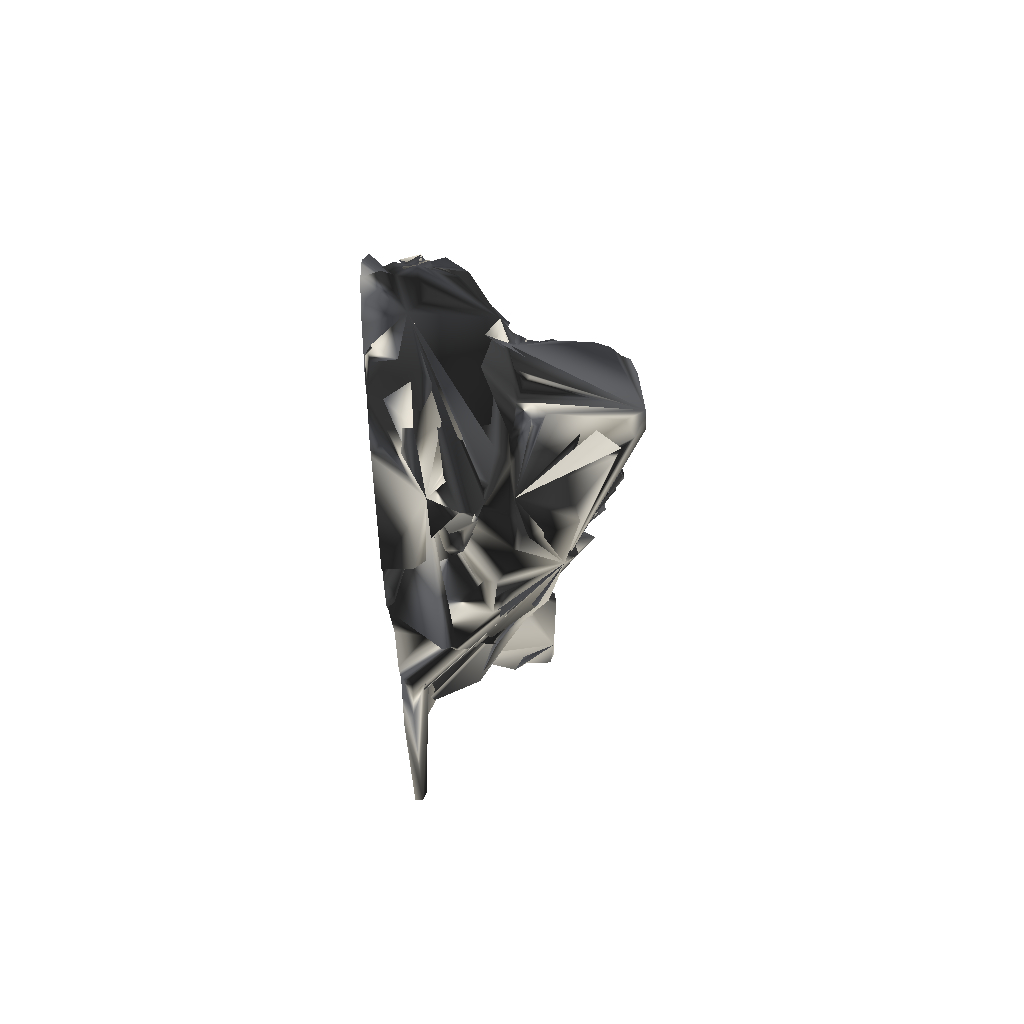
<metadata>
{"format":"obj","ext":"obj","renderer":"f3d","projection":"perspective","resolution":1024,"background":"white","views":[{"elev":64.9,"azim":87.4,"up":"+Z"}]}
</metadata>
<code>
o 8_May_2023.001_8_May_2023.007
v -0.001388 0.421 0.03707
v 0.02747 0.4174 0.04133
v 0.3223 0.02149 -0.3075
v 0.2435 0.2431 0.154
v 0.1179 0.4053 0.1226
v 0.3512 0.09745 0.1531
v 0.3489 0.125 0.1366
v 0.03122 0.4106 0.01833
v 0.293 0.2113 0.2023
v 0.2995 0.1157 0.07666
v 0.2803 0.09411 0.05775
v 0.00394 0.4385 0.004426
v 0.01378 0.4259 0.02266
v -0.005516 0.4356 0.0227
v 0.0387 0.3813 -0.03063
v 0.0464 0.4259 0.1134
v 0.2805 0.2246 0.1619
v 0.2825 0.2238 0.1459
v -0.01157 0.4413 0.09496
v 0.2667 1.5e-05 -0.2344
v 0.2669 0.02218 -0.2369
v 0.279 0.163 0.2656
v 0.2745 0.203 0.2177
v 0.2636 0.2205 0.2134
v 0.2691 0.1002 0.02473
v 0.34 0.1505 0.1233
v 0.2893 0.06445 0.06507
v 0.2517 1.5e-05 -0.000299
v 0.3085 0.1397 0.08793
v 0.2789 1.5e-05 -0.1273
v 0.1929 0.2623 -0.01321
v 0.2637 0.1813 0.2712
v 0.294 0.1932 0.2229
v 0.3041 0.1969 0.2098
v 0.3009 0.2094 0.1754
v 0.2099 0.1732 -0.1459
v 0.3545 0.1263 0.1725
v 0.1839 0.3394 0.1523
v 0.1905 0.2767 -0.04037
v 0.1809 0.289 -0.06896
v 0.1653 0.2961 -0.03801
v 0.01124 0.3999 -0.05203
v -0.008809 0.4074 -0.056
v 0.2915 1.5e-05 0.2089
v 0.2981 0.0593 0.2392
v 0.2016 0.2015 -0.1598
v 0.2161 0.1953 -0.1425
v 0.2161 0.1841 -0.1215
v -0.02542 0.3075 -0.4814
v -0.1449 0.05329 -0.4823
v -0.1012 0.1389 -0.5553
v -0.1055 0.1129 -0.5692
v -0.1294 0.08963 -0.5309
v -0.01876 0.2037 -0.5538
v -0.1395 0.0351 -0.5152
v -0.1322 0.05693 -0.5403
v -0.02123 0.274 -0.4589
v -0.03353 0.2528 -0.4566
v -0.02393 0.2556 -0.4801
v -0.1755 0.0946 -0.364
v -0.02788 0.1843 -0.5476
v -0.07265 0.1234 -0.7136
v -0.07501 0.139 -0.7717
v -0.02258 0.216 -0.4491
v -0.02825 0.2176 -0.4171
v -0.11 0.05176 -0.5927
v -0.05926 0.155 -0.7066
v -0.03665 0.172 -0.7151
v -0.02791 0.2422 -0.4147
v -0.02347 0.2301 -0.4296
v -0.02234 0.1878 -0.5282
v -0.02161 0.1721 -0.5957
v -0.09956 0.07994 -0.7203
v -0.02221 0.2049 -0.5068
v -0.1153 0.1141 -0.5455
v -0.07328 0.1298 -0.599
v -0.1331 0.07924 -0.5576
v -0.06915 0.1262 -0.7948
v -0.03105 0.2723 -0.4412
v -0.05656 0.1776 -0.7706
v -0.1705 0.03735 -0.4254
v -0.09633 0.09994 -0.794
v -0.213 0.06641 -0.3292
v -0.1948 0.08843 -0.3162
v -0.1663 0.03039 -0.4931
v -0.2393 0.04652 -0.2965
v -0.3249 1.5e-05 -0.295
v -0.2847 0.01442 -0.2669
v -0.3229 0.0205 -0.309
v -0.3046 1.5e-05 -0.2749
v -0.2363 0.03999 -0.3306
v -0.325 1.5e-05 -0.4985
v -0.3268 1.5e-05 -0.5491
v -0.3229 1.5e-05 -0.4557
v -0.206 0.08777 -0.3412
v 0.1793 0.1418 -0.2946
v 0.1941 0.1192 -0.2716
v 0.1517 0.2822 -0.195
v 0.1421 0.2111 -0.2913
v 0.1861 0.1628 -0.2719
v 0.02892 0.2598 -0.3284
v 0.1207 0.1712 -0.397
v 0.1627 0.2714 -0.1723
v 0.01033 0.2538 -0.3636
v 0.04935 0.305 -0.2335
v 0.1508 0.2602 -0.2067
v 0.1354 0.2743 -0.2086
v -0.04131 0.2576 -0.3209
v -0.0349 0.2841 -0.2774
v 0.136 0.1774 -0.3493
v 0.1726 0.1699 -0.2878
v 0.1682 0.1132 -0.3717
v -0.001872 0.2966 -0.2643
v -0.02314 0.3632 -0.1701
v -0.1139 0.2672 -0.2254
v -0.03148 0.3312 -0.2134
v 0.1895 0.2055 -0.2547
v -0.01612 0.3449 -0.2125
v -0.02739 0.3089 -0.2423
v -0.00681 0.3336 -0.2243
v -0.000413 0.3532 -0.2031
v 0.2124 0.0521 -0.3805
v 0.1304 0.252 -0.2275
v 0.1894 0.1999 -0.2331
v 0.25 0.05132 -0.3031
v 0.1167 0.2756 -0.2176
v 0.02782 0.3552 -0.155
v 0.001581 0.3655 -0.1542
v 0.1467 0.3082 -0.1132
v 0.1383 0.3162 -0.1466
v 0.19 0.2113 -0.1805
v 0.2092 0.0958 -0.3484
v 0.3548 0.01823 -0.8293
v 0.3428 1.5e-05 -0.8521
v 0.33 0.02585 -0.8568
v 0.2185 0.03049 -0.8479
v 0.3558 1.5e-05 -0.8295
v 0.03748 0.04682 -0.8865
v -0.0299 1.5e-05 -0.8733
v 0.03584 0.1326 -0.8231
v 0.1064 0.06042 -0.8105
v 0.0509 0.05065 -0.8698
v 0.06428 0.04024 -0.8533
v 0.09545 0.02982 -0.8501
v 0.06575 0.03385 -0.8675
v 0.102 0.01926 -0.8613
v 0.2408 0.04561 -0.3758
v 0.2512 0.04353 -0.3492
v 0.2401 0.04886 -0.335
v 0.2551 0.04596 -0.3252
v 0.2374 0.06248 -0.3233
v 0.3341 1.5e-05 -0.3406
v 0.2848 0.0229 -0.276
v 0.1827 0.04197 -0.4361
v -0.3268 0.009274 -0.5249
v -0.36 1.5e-05 -0.8008
v -0.0553 0.04161 -0.8472
v -0.02292 0.1238 -0.8306
v -0.06587 1.5e-05 -0.8521
v 0.1568 0.03206 -0.8114
v 0.1365 0.03908 -0.7401
v 0.1438 0.04962 -0.5351
v 0.1389 0.02914 -0.6531
v 0.121 0.048 -0.7962
v 0.1561 0.04133 -0.5589
v 0.146 0.02974 -0.8512
v 0.1165 0.05049 -0.6531
v -0.3389 0.01996 -0.8119
v -0.3476 1.5e-05 -0.8301
v -0.09186 0.04091 -0.8114
v -0.1152 0.02339 -0.7933
v -0.09445 0.02774 -0.832
v -0.07457 0.03899 -0.8272
v -0.11 0.06403 -0.7819
v -0.1084 0.03454 -0.7685
v 0.03209 0.3376 -0.8029
v 0.01097 0.3161 -0.8198
v 0.007991 0.3478 -0.8056
v 0.03883 0.2728 -0.7381
v 0.01761 0.2865 -0.8104
v 0.03514 0.2802 -0.7924
v -0.007715 0.2848 -0.8079
v 0.05135 0.2513 -0.7917
v 0.02485 0.3454 -0.7021
v 0.01465 0.2306 -0.8153
v -0.009278 0.2459 -0.8212
v -0.04053 0.2547 -0.7811
v -0.02785 0.3314 -0.6587
v -0.018 0.3458 -0.6605
v -0.02461 0.3407 -0.682
v -0.03128 0.244 -0.8041
v -0.02137 0.3434 -0.7545
v 0.02431 0.3465 -0.7656
v -0.01916 0.3264 -0.8113
v 0.1198 0.06386 -0.6667
v 0.06916 0.1452 -0.6285
v 0.1191 0.0817 -0.6448
v 0.118 0.06875 -0.6583
v 0.1071 0.1141 -0.5922
v 0.07837 0.1653 -0.7864
v -0.0625 0.1509 -0.7942
v 0.05003 0.1838 -0.7387
v 0.05882 0.1752 -0.7246
v 0.03806 0.1939 -0.7808
v 0.003292 0.1456 -0.8158
v 0.07876 0.1654 -0.7625
v 0.05715 0.1588 -0.7115
v 0.0794 0.1375 -0.7515
v 0.08283 0.1554 -0.7458
v 0.1032 0.104 -0.6712
v 0.09022 0.1268 -0.7287
v 0.02963 0.2 -0.7258
v 0.01607 0.202 -0.7936
v 0.03724 0.2561 -0.8173
v 0.0796 0.145 -0.7362
v 0.1252 0.04974 -0.6737
v -0.01416 0.1365 -0.8117
v 0.0389 0.1719 -0.7045
v -0.01339 0.1912 -0.7721
v 0.08866 0.1247 -0.7646
v 0.04531 0.1771 -0.7226
v 0.119 0.0488 -0.7127
v -0.01846 0.213 -0.7789
v -0.06984 0.164 -0.7838
v -0.02302 0.3442 -0.5756
v -0.01942 0.3452 -0.4902
v 0.01156 0.3462 -0.478
v -0.01018 0.3454 -0.4763
v -0.02582 0.3244 -0.4615
v -0.01432 0.2488 -0.3701
v 0.04612 0.2411 -0.3679
v -0.02944 0.2445 -0.3927
v -0.02041 0.1973 -0.759
v -0.02265 0.3433 -0.6273
v -0.02699 0.2197 -0.7567
v -0.03205 0.185 -0.7722
v 0.1953 0.1466 0.6034
v 0.1816 0.01697 0.6832
v 0.1948 0.1535 0.5925
v 0.3006 1.5e-05 0.3304
v 0.3084 1.5e-05 0.3023
v 0.1952 0.1969 0.54
v 0.1933 0.1799 0.5651
v 0.2028 0.1883 0.4745
v 0.31 1.5e-05 0.2657
v 0.2939 1.5e-05 0.2454
v 0.289 0.01392 0.249
v 0.2334 0.158 0.4266
v 0.2127 0.1863 0.5539
v 0.2289 0.1883 0.5397
v 0.09577 0.01006 0.8081
v 0.09104 0.05434 0.8058
v 0.3008 0.01676 0.3187
v 0.281 0.000615 0.3479
v 0.2978 1.5e-05 0.4231
v 0.2863 1.5e-05 0.398
v 0.2851 0.06799 0.4106
v 0.2968 0.05787 0.4172
v 0.05955 1.5e-05 0.8664
v 0.1992 1.5e-05 0.6719
v 0.1882 1.5e-05 0.7051
v 0.2059 0.1195 0.5925
v 0.2339 0.08769 0.5736
v 0.1695 0.1086 0.6721
v 0.1511 0.1205 0.6962
v 0.09607 1.5e-05 0.828
v 0.2623 0.147 0.4074
v 0.2366 0.1495 0.3991
v 0.2746 0.1741 0.2779
v 0.2653 0.1099 0.3805
v 0.2567 0.1306 0.3879
v 0.08196 0.01311 0.8407
v 0.2907 0.08069 0.4359
v 0.2841 0.1144 0.4627
v 0.2702 0.087 0.3701
v 0.2529 0.1398 0.3477
v 0.2658 0.1137 0.3551
v 0.3028 1.5e-05 0.355
v 0.2875 1.5e-05 0.376
v 0.1666 0.1503 0.6255
v 0.1089 0.1077 0.7524
v 0.2542 0.1238 0.367
v 0.276 0.09146 0.4985
v 0.199 0.02667 0.6666
v 0.2607 0.151 0.4956
v 0.2679 0.1362 0.4767
v 0.2779 0.1282 0.4225
v 0.1981 0.05081 0.6751
v 0.08565 0.0057 0.8248
v 0.2685 0.1233 0.4984
v 0.2588 0.1434 0.5625
v 0.2677 0.1256 0.5474
v 0.1249 1.5e-05 0.8025
v 0.252 0.1759 0.5155
v 0.2535 0.1686 0.5447
v 0.1297 0.0181 0.7611
v 0.2572 0.2067 0.2435
v 0.239 0.1381 0.372
v 0.1346 1.5e-05 0.7664
v 0.1719 0.07397 0.7164
v 0.2435 0.2266 0.2727
v 0.1564 0.1546 0.6481
v 0.1613 0.1597 0.6252
v -0.1974 0.2932 0.1219
v -0.1587 0.3448 0.1167
v -0.1883 0.2634 0.3847
v -0.03024 0.4196 0.04607
v -0.2598 0.07958 0.5094
v -0.3077 0.0782 0.2917
v -0.3126 0.04359 0.2702
v 0.2287 0.2468 0.2887
v 0.1783 0.3159 0.2388
v -0.02247 0.4093 0.2239
v -0.05314 0.4225 0.2433
v -0.2586 0.1451 0.4277
v -0.2599 0.1413 0.4116
v -0.2688 0.1274 0.4156
v -0.3373 0.1558 0.1685
v -0.3531 0.1234 0.1669
v -0.2485 0.1556 0.4842
v -0.2564 0.1229 0.4789
v -0.1522 0.3774 0.3999
v -0.2452 0.1455 0.4152
v -0.01957 0.3789 -0.05648
v -0.0289 0.361 -0.07742
v -0.1476 0.3423 0.2302
v -0.03567 0.417 -0.02539
v -0.2944 0.2058 0.1274
v -0.2918 1.5e-05 0.3298
v 0.1706 0.3672 0.1629
v -0.2564 1.5e-05 0.01613
v 0.1802 0.2425 0.4451
v -0.2429 0.1347 0.3812
v -0.2919 0.1021 0.2906
v 0.1755 0.3529 0.3927
v -0.2736 1.5e-05 0.3705
v -0.2663 0.1354 0.5539
v -0.2468 0.1472 0.4544
v -0.2946 1.5e-05 0.4334
v -0.2614 0.1057 0.5088
v -0.2927 1.5e-05 0.4458
v -0.2807 1.5e-05 0.4673
v -0.2244 0.2436 0.323
v -0.2444 0.2292 0.3525
v -0.2663 0.09721 0.372
v 0.1387 0.2372 0.5001
v 0.09957 0.2659 0.5015
v 0.09349 0.2395 0.5137
v -0.062 0.427 0.1307
v -0.2986 0.1396 0.2498
v -0.05865 0.4347 0.156
v 0.09138 0.4415 0.4521
v 0.08912 0.4128 0.4512
v 0.09977 0.4304 0.4319
v -0.2463 0.1776 0.5306
v -0.2615 0.164 0.5247
v 0.05072 0.4334 0.1808
v -0.2865 1.5e-05 0.1542
v -0.1206 0.344 -0.02239
v -0.1431 0.3187 -0.02185
v -0.1806 0.2801 -0.000753
v -0.1875 0.2394 0.4608
v 0.182 0.3637 0.3416
v 0.08762 0.3641 0.5096
v 0.1411 0.358 0.2162
v -0.2926 1.5e-05 0.2001
v -0.2711 1.5e-05 -0.2187
v 0.07026 0.4124 0.1937
v 0.0427 0.4127 0.195
v 0.05991 0.3936 0.2069
v -0.133 0.3477 0.2508
v -0.2389 0.2512 0.205
v -0.267 0.134 0.4431
v -0.2503 1.5e-05 -0.02387
v -0.2572 0.141 0.02616
v -0.2458 0.1505 0.4336
v -0.1511 0.3041 -0.04178
v -0.1541 0.3016 0.2478
v -0.2852 0.01322 0.1778
v 0.06061 0.4237 0.1923
v -0.1613 0.316 0.002426
v -0.2985 0.02948 0.1772
v -0.1438 0.3944 0.3269
v -0.1598 0.3641 0.3388
v -0.347 0.08734 0.1795
v -0.3347 0.07143 0.2066
v -0.3461 0.1076 0.2038
v -0.2537 0.1318 0.4034
v -0.2619 1.5e-05 -0.08563
v -0.2386 0.2 -0.04858
v -0.2557 0.1866 0.07831
v 0.02348 0.4456 0.1709
v 0.02969 0.4512 0.1514
v -0.218 1.5e-05 0.6499
v -0.01916 1.5e-05 0.8843
v 0.01828 1.5e-05 0.8844
v -0.1648 0.3434 0.3118
v -0.01799 0.4636 0.1601
v -0.005806 0.4702 0.1384
v -0.0228 0.4669 0.1424
v 0.03071 0.07381 0.8522
v -0.09417 0.4518 0.3781
v -0.1095 0.4321 0.3707
v -0.1059 0.4403 0.4051
v -0.181 0.246 0.4368
v 0.1312 0.3884 0.2696
v 0.1277 0.3638 0.2431
v 0.03537 0.4022 0.2145
v 0.07897 0.3852 0.2258
v 0.1312 0.4087 0.3077
v 0.1481 0.2099 0.5825
v -0.03352 0.2346 0.613
v -0.03622 0.0584 0.8592
v 0.1004 0.08828 0.7886
v -0.006196 0.2506 0.5862
v 0.1106 0.4108 0.2724
v -0.1866 0.3182 0.2327
v -0.03836 0.3491 -0.1326
v 0.01048 0.492 0.4425
v -0.3122 0.1409 0.1003
v 0.04096 0.1906 0.682
v 0.1522 0.3335 0.2261
v 0.05467 0.4477 0.4915
v 0.04759 0.49 0.4414
v -0.1479 0.3717 0.3032
v -0.235 0.1918 -0.01889
v 0.1776 0.339 0.2107
v 0.06966 0.3042 0.5566
v 0.0735 0.2767 0.5473
v 0.08743 0.29 0.5441
v -0.003392 0.4546 0.179
v -0.2091 0.1763 -0.1148
v -0.1185 0.4236 0.4282
v -0.09245 0.4713 0.4524
v -0.1609 0.3068 0.2689
v -0.31 0.1869 0.1443
v -0.2635 1.5e-05 -0.04514
v -0.1796 0.3009 0.009843
v -0.2809 1.5e-05 -0.1155
v -0.09922 0.4167 0.187
v -0.08493 0.4277 0.169
v -0.3007 0.1651 0.1002
v 0.009092 0.4673 0.1591
v -0.139 0.2307 -0.2419
v 0.06742 0.2499 0.5391
v -0.1917 0.2789 0.168
v -0.1832 0.3031 0.1419
v -0.327 0.1711 0.1527
v -0.1988 0.3217 0.1987
v -0.2025 0.2963 0.2178
v -0.2642 1.5e-05 0.05839
v -0.1964 0.2815 0.1998
v -0.02356 0.4135 -0.04391
v -0.1494 0.1985 -0.263
v -0.07019 0.3626 -0.04772
v -0.2363 0.09264 0.5702
v -0.2585 0.1022 0.5426
v -0.1761 0.1358 -0.2668
v -0.3185 0.1546 0.1192
v -0.02801 0.4147 0.1984
v 0.1957 0.2592 0.3556
v 0.2154 0.2263 0.4595
v -0.2257 0.06868 0.584
v -0.2644 0.213 0.2221
v -0.2192 0.2116 -0.01204
v 0.1107 0.2043 0.6032
v -0.2208 0.09712 0.5986
v -0.01308 0.4257 -0.03951
v -0.2969 0.1008 0.07934
v -0.2328 0.1635 -0.03822
v -0.1776 0.2858 0.269
v -0.216 0.1838 -0.08476
v -0.2531 0.005236 0.0318
v -0.2931 0.03222 0.119
v -0.2859 1.5e-05 0.1035
v -0.1706 0.2974 0.2481
v -0.1618 0.2313 0.5032
v -0.06493 1.5e-05 0.8535
v -0.199 0.1986 0.522
v -0.05315 0.03434 0.8599
v -0.03588 0.03222 0.8766
v -0.1434 0.2806 0.4553
v -0.05352 0.2421 0.5916
v -0.04351 0.09157 0.8348
v -0.08275 1.5e-05 0.8442
v -0.08303 1.5e-05 0.8389
v -0.0716 0.06747 0.8271
v -0.1843 0.2469 0.3221
v -0.1827 0.266 0.3026
v -0.2327 0.1844 -0.06291
v -0.02391 0.1159 0.8189
v -0.3307 0.08341 0.1158
v -0.06346 0.05025 0.8557
v -0.1279 0.08978 0.7469
v -0.09508 1.5e-05 0.8223
v -0.09774 1.5e-05 0.8147
v -0.1344 0.1158 0.7176
v -0.1573 0.1118 0.7002
v -0.1674 0.2499 0.4756
v -0.1068 0.3305 0.5086
v -0.1206 0.3989 0.1938
v -0.05288 0.2224 0.6168
v -0.03728 0.2797 0.563
v -0.06925 0.2567 0.5586
v -0.1447 0.346 -0.00354
v 0.1181 0.3381 0.4805
v -0.2065 0.2578 0.2801
v 0.02154 0.3998 0.2023
v -0.02157 0.426 0.02616
v 0.2392 0.238 0.3541
v -0.09177 0.2404 0.5351
v -0.2443 0.1639 0.007234
v 0.1018 0.3574 0.4741
v -0.1128 0.4046 0.4854
v 0.08561 0.275 0.5396
v 0.09418 0.2771 0.5302
v -0.2247 0.124 0.5839
v -0.002444 0.4038 0.204
v -0.1097 0.2457 0.5072
v -0.1608 0.2552 0.4517
v 0.01154 0.4474 0.1045
v 0.1943 0.2889 0.3006
v 0.08036 0.3941 0.5056
v -0.1137 0.259 0.4901
v -0.2089 0.1969 0.5001
v 0.07344 0.4665 0.4597
v 0.1931 0.2912 0.3371
v -0.003551 0.3641 -0.07116
v -0.2114 0.159 0.573
v -0.1978 0.1513 0.5864
v -0.1611 0.3294 0.421
v -0.103 0.4323 0.4833
v -0.1829 0.2677 0.2775
v -0.2089 0.2805 0.248
v 0.1285 0.179 0.6286
v -0.004941 0.4319 0.1927
v 0.05178 0.2506 0.5668
v -0.0305 0.1998 0.6683
v -0.339 0.1033 0.1199
v 0.2035 0.2681 0.3243
v -0.004527 0.2796 0.5626
v 0.1966 0.2471 0.3797
v 0.04653 0.2775 0.5572
v 0.009628 0.2686 0.5618
v -0.09012 0.4513 0.4735
v -0.06215 0.4813 0.4548
v -0.2136 0.05261 0.6325
v -0.146 0.1025 0.7328
v -0.2325 1.5e-05 0.5756
v -0.1252 0.06376 0.7531
v -0.1668 0.09489 0.7195
v -0.1546 0.1108 0.7184
v -0.09431 0.04758 0.8112
v -0.2294 0.2453 0.2923
f 342 341 339 336 329 366 358 475 451 331 374 437 389 439 367 90 87 94 92 93 156 169 159 139 134 137 152 20 30 28 44 246 245 241 240 278 279 256 255 260 261 299 293 266 259 396 395 478 485 486 495 496 394 549
f 299 251 289 266 293
f 194 192 178
f 58 64 70 79
f 552 548 494 497
f 297 33 23
f 399 521 19 400
f 180 177 176 181
f 20 152 3 153 21
f 184 193 178 192 190 189 234 225 226 228 227
f 346 244 462
f 4 24 9 35 17 18
f 477 484 491 401 466 535 411 346 348 421 537 544 415 483 502 412 538 511 519 524 520 405 499 479 525 355 517 529 530
f 336 339 373 317 345
f 36 46 47
f 47 48 36
f 525 338 320 321 356 355
f 223 235 191
f 62 224 63
f 56 53 77
f 181 179 183 214 180
f 50 55 85
f 201 63 224
f 71 54 61
f 504 532 514 500 433 531 322 306 482 520 524 519 511
f 184 227 104 231
f 89 168 169 156 93 155 92 94 87
f 234 189 190 188
f 83 84 95
f 187 191 235 223 219 233 72 61 54 71 74 64 58 59 57 49 79 70 69 65 232 229 225 234 188 190 192 194
f 111 100 96 99 117
f 97 132 112
f 106 98 103
f 86 91 81 85 55 175 171 172 168 89 88 90 367
f 494 487 553 493 413 484 477 530 529 517 355 356 337 467 547 551 548 552 498 497
f 80 67 68 236
f 321 308 457 340 337 356
f 476 378 326 460 518 508 369 380 357 536 431 398 440 501 417 534 507 533 471
f 349 441 351
f 60 95 84
f 120 116 118
f 256 257 273 258
f 33 34 9 24 23
f 70 64 65 69
f 460 326 371 314 383 403 404 402 434 546 419 424 518 313
f 139 138 145 146 166 136 135 134
f 145 142 143
f 149 151 150
f 186 214 185
f 152 137 133 3
f 39 41 31
f 92 155 93
f 255 256 258
f 433 500 514
f 174 82 157 173 170 171
f 440 398 431 443 399 400 351 441
f 8 12 14 1 2 13
f 115 432 454 374 331 473 451 475 358 474 469 492 539 385 319 318 448 420 459 442 436 328 375 391 512 426 470 472 490 390
f 170 173 172 171
f 468 12 42 43
f 32 276 269
f 178 193 176
f 59 58 79 57
f 66 56 77 52 75 51 76
f 184 231 218 212 204 183 179 181 176 193
f 197 167 198
f 241 245 247 253
f 538 412 502 483 503 504 511
f 217 205 158
f 230 104 227 228
f 350 386 310 334 309 329 336 345 333 323 376 315 316 317 373 339 342 549 394 496 486 478 395 481 413 480 493 553 487 494 550 551 547 467 456 463 308 321 320 338 525 479 499 405 362 344 343 554 507 534 464 328 436 448 318 319 387
f 488 489 507
f 226 225 229
f 223 191 186 185 213 219
f 15 528 43 42
f 213 224 80 236 233 219
f 459 420 448 436 442
f 245 246 247
f 253 254 240
f 401 396 259 266 272 252 251 299 414 281 296 300 288 265 264 302 280 303 237 239 262 291 295 250 249 243 242 411 535 466
f 263 292 291 262
f 185 214 183 204 213
f 8 15 42 12
f 133 137 134 135
f 542 332 347 346 462 510 311 461
f 285 294 290
f 490 472 470
f 241 253 240
f 272 266 289
f 282 270 277
f 348 347 429 445
f 175 73 174 171
f 452 450 449 447
f 249 242 243
f 187 194 182 186 191
f 269 22 32
f 267 271 268
f 334 310 309
f 390 490 470 426
f 260 284 238
f 119 120 118 121 105
f 215 208 206 209
f 388 323 333 345 317
f 471 384 397 425 383 314 371 378 435
f 315 376 323 316
f 339 341 342
f 346 347 348
f 427 393 392 443 431 536 357 380 368 369 408 370 409 365 422 312
f 86 458 84 83 95 60 81 91
f 332 542 461 540 527 522 363 335 354 506 364 513 353 523 352 526 423 428 430 515 516 347
f 419 546 434 545 532 504 503 483 415 541 544 537 543 428 423
f 221 207 203 202
f 254 279 278 240
f 326 378 371
f 429 347 516 515
f 387 386 350
f 354 353 513 506
f 112 132 147 122 154
f 316 323 388
f 416 406 407 365 409 370 408 508 518 424 410
f 401 491 484 413 481 395 396
f 374 454 444 51 75 52 77 53 56 66 76 72 233 236 68 67 80 224 62 63 201 78 82 174 73 175 55 50 85 81 60 84 458 86 367 439 389
f 382 379 366
f 186 182 180 214
f 437 374 389
f 167 216 210 195 198
f 304 372 446 447
f 494 548 551 550
f 327 453 468 43 528 324 455
f 331 451 473
f 361 438 381
f 521 16 19
f 352 523 353 354
f 139 159 169 168 172 173 157 82 78 217 158 205 138
f 238 299 261 260
f 495 486 496
f 203 207 211 215 209
f 446 452 447
f 160 144 166 146 145 143 141
f 348 445 537 421
f 505 359 360
f 426 465 390
f 90 88 89 87
f 161 220 222
f 528 15 8 13 2 1 19 16 521 399 443 392 393 427 330 38 5 41 39 40 47 46 131 129 130 103 98 107 126 231 104 101 108 113 109 119 105 121 128 127 418 325
f 263 283 292
f 528 325 324
f 509 1 14
f 206 200 204 212 218 231 126 123 106 103 124 117 99 102 110 196 199 211 207 221 202 203 209
f 486 485 478
f 316 388 317
f 34 33 297 32 22 45 37
f 413 493 480
f 509 307 1
f 507 489 533
f 476 471 435
f 127 128 114 418
f 429 515 430 428 543 445
f 358 379 382 366 329 309 310 386 387 319 385 539 492 474
f 471 533 489 488 405 520 482 306 322 531 433 514 532 545 434 402 404 403 383 425 397 384
f 140 205 217 78 201 224 213
f 369 368 380
f 379 358 366
f 107 98 106 123 126
f 474 492 469
f 313 518 460
f 468 453 327 455 324 325 418 114 128 121 118 116 120 119 109 113 108 101 104 230 232 65 64 74 71 61 72 76 51 444 454 432 115 390 465 426 512 391 375 328 438 361 377 360 359 505 305 19 1 307 509 14 12
f 271 267 287 275 270 282 298 268
f 194 178 176 177
f 79 49 57
f 544 541 415
f 537 445 543
f 38 330 427 312 422 407 406 416 410 424 526 352 354 335 363 522 527 540 461 311 510 301 297 23 24 4 18 17 35 9 34 37 7 26 10 29 25 11 27 30 20 21 153 125 150 151 149 148 147 132 97 112 154 162 165 167 197 198 195 210 216 163 222 220 161 164 200 206 208 215 211 199 196 110 102 99 96 100 111 117 124 103 130 129 131 46 36 48 47 40 39 31 41 5
f 177 180 182 194
f 501 449 450 417
f 507 554 343 344 362 405 488
f 508 408 369
f 252 272 289 251
f 305 505 360 377 361 381 438 328 464 534 417 450 452 446 372 304 447 449 501 440 441 349 351 400 19
f 263 262 239 237 303 280 302 264 265 288 300 296 281 414 299 238 284 260 255 258 273 257 256 279 254 253 247 246 44 6 37 45 22 269 276 32 297 301 510 462 244 248 268 298 282 277 270 275 287 274 286 285 290 294 295 291 292 283
f 419 423 526 424
f 552 497 498
f 456 467 337 340 457 308 463
f 407 422 365
f 27 11 25 29 10 26 7 37 6 44 28 30
f 229 232 230 228 226
f 513 364 506
f 140 213 204 200 164 141 143 142 145 138 205
f 435 378 476
f 162 154 122 147 148 149 150 125 153 3 133 135 136 166 144 160 141 164 161 222 163 216 167 165
f 267 268 248 244 346 411 242 249 250 295 294 285 286 274 287

</code>
